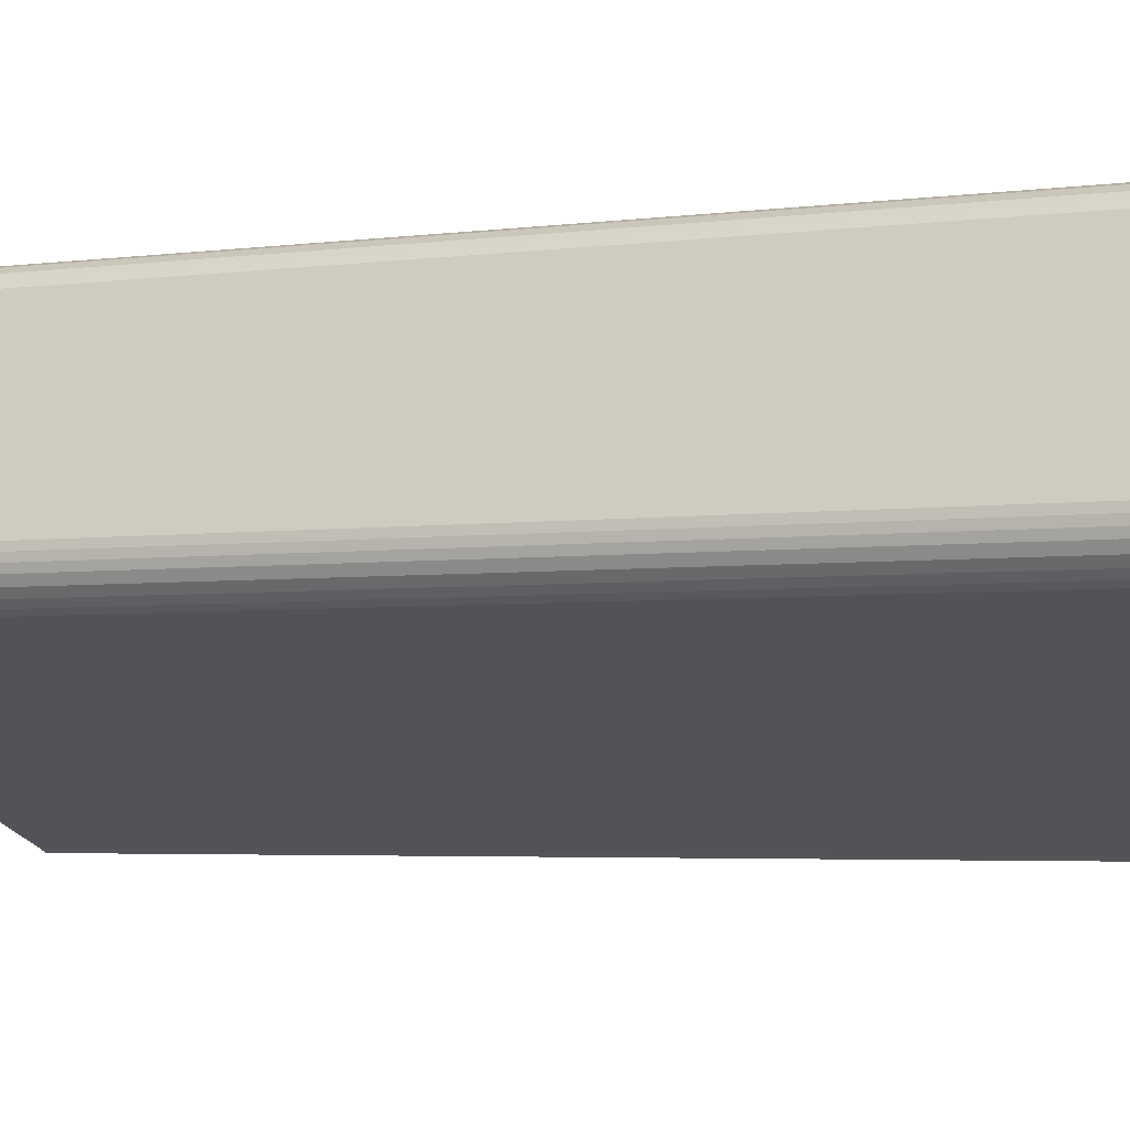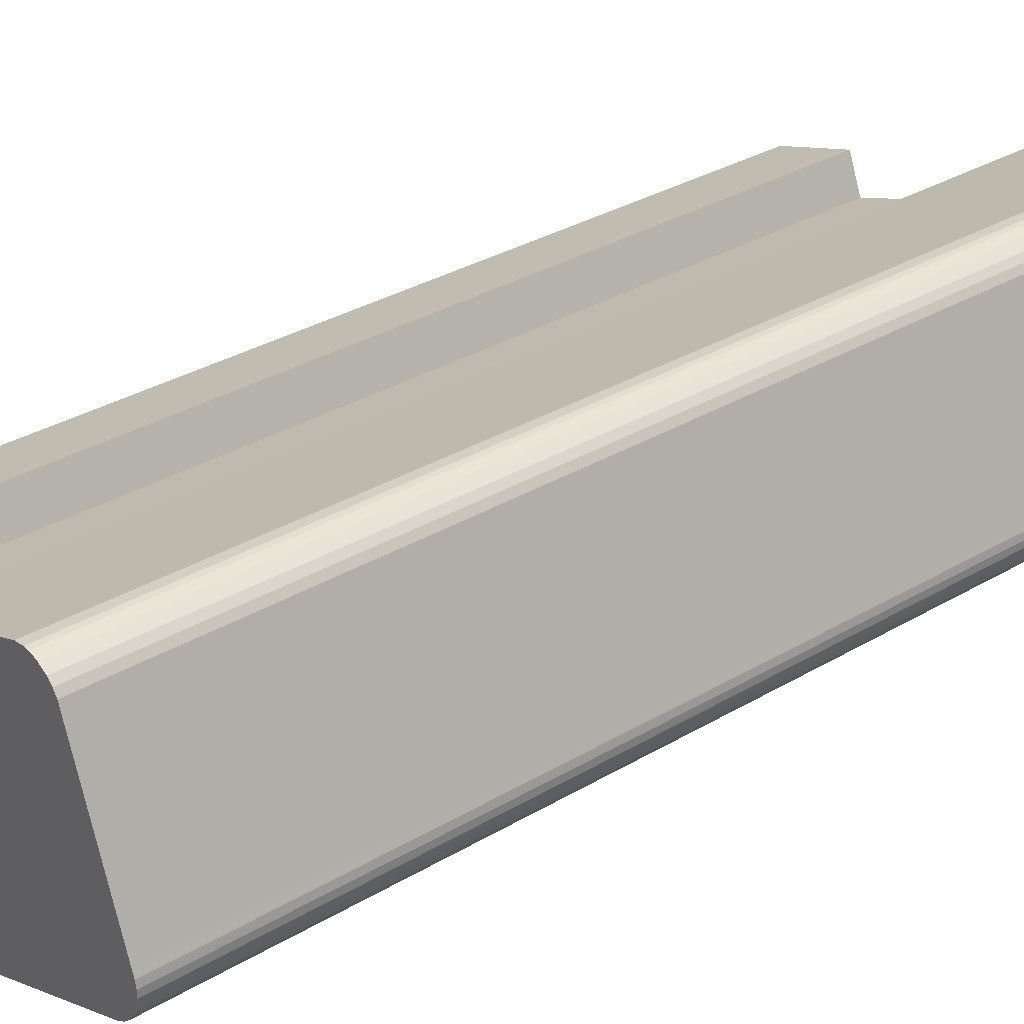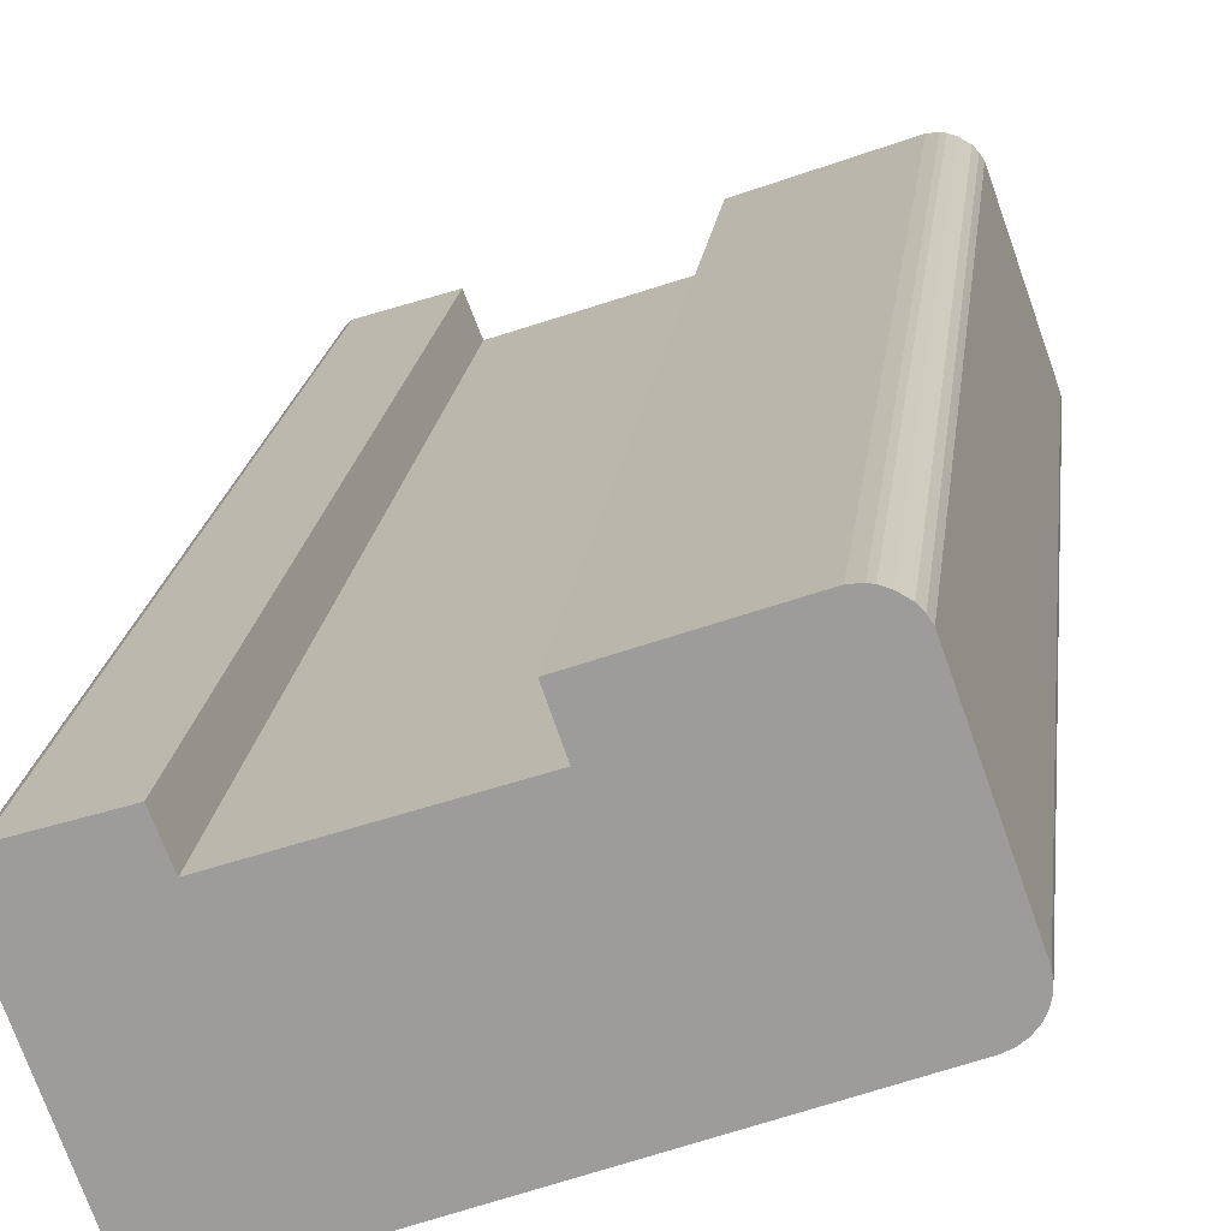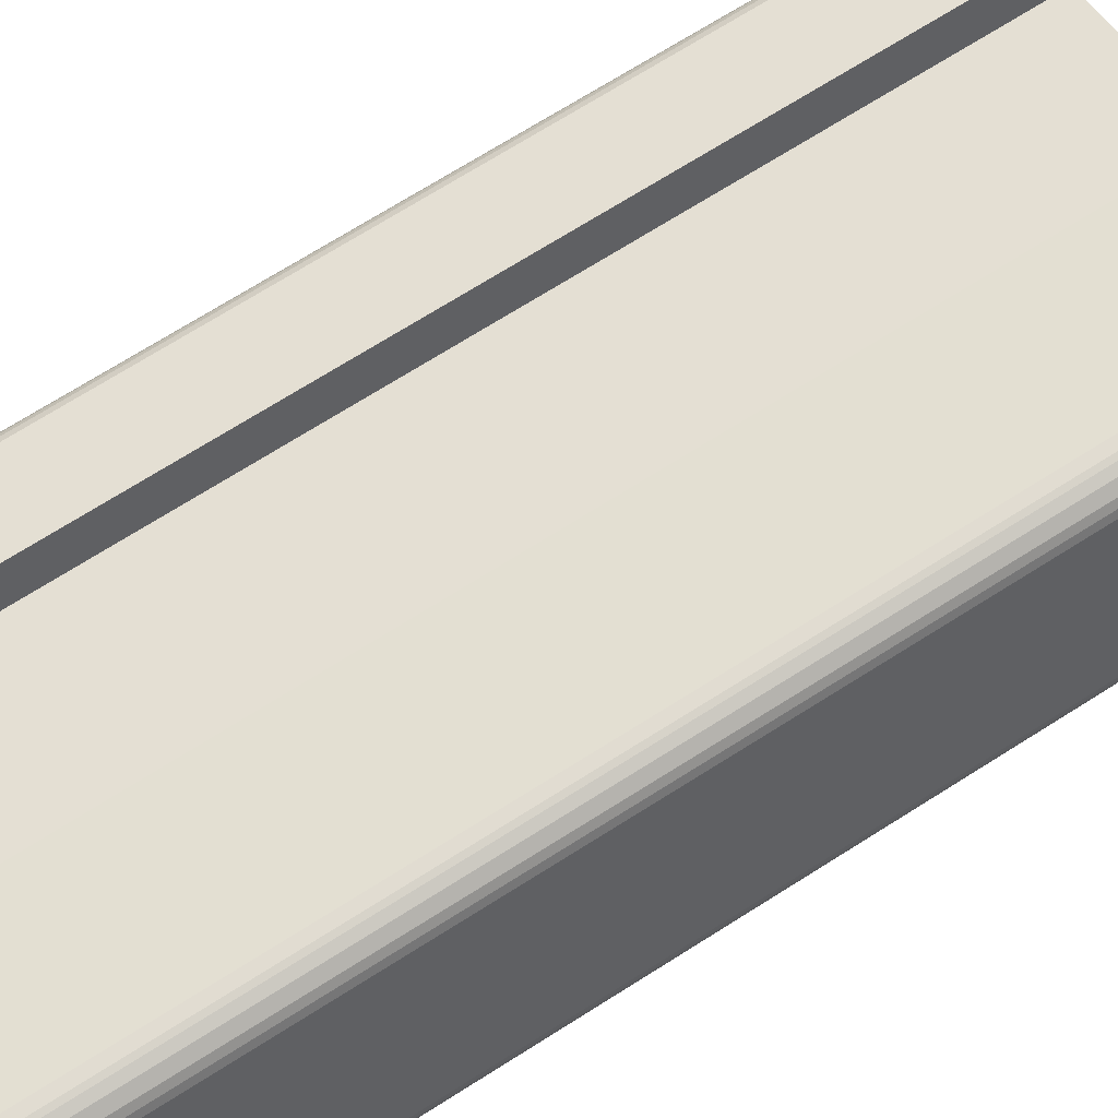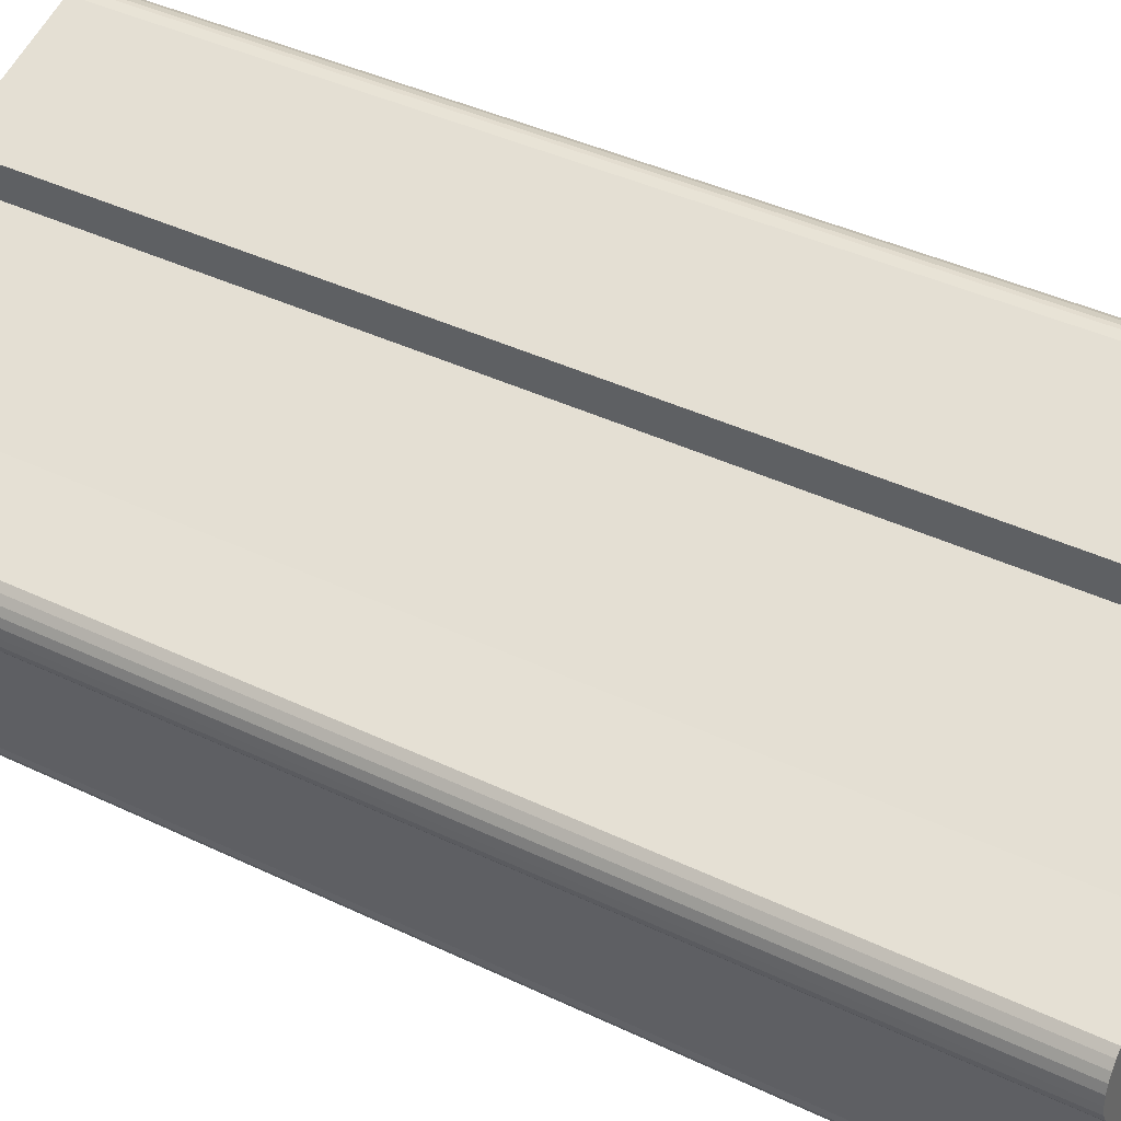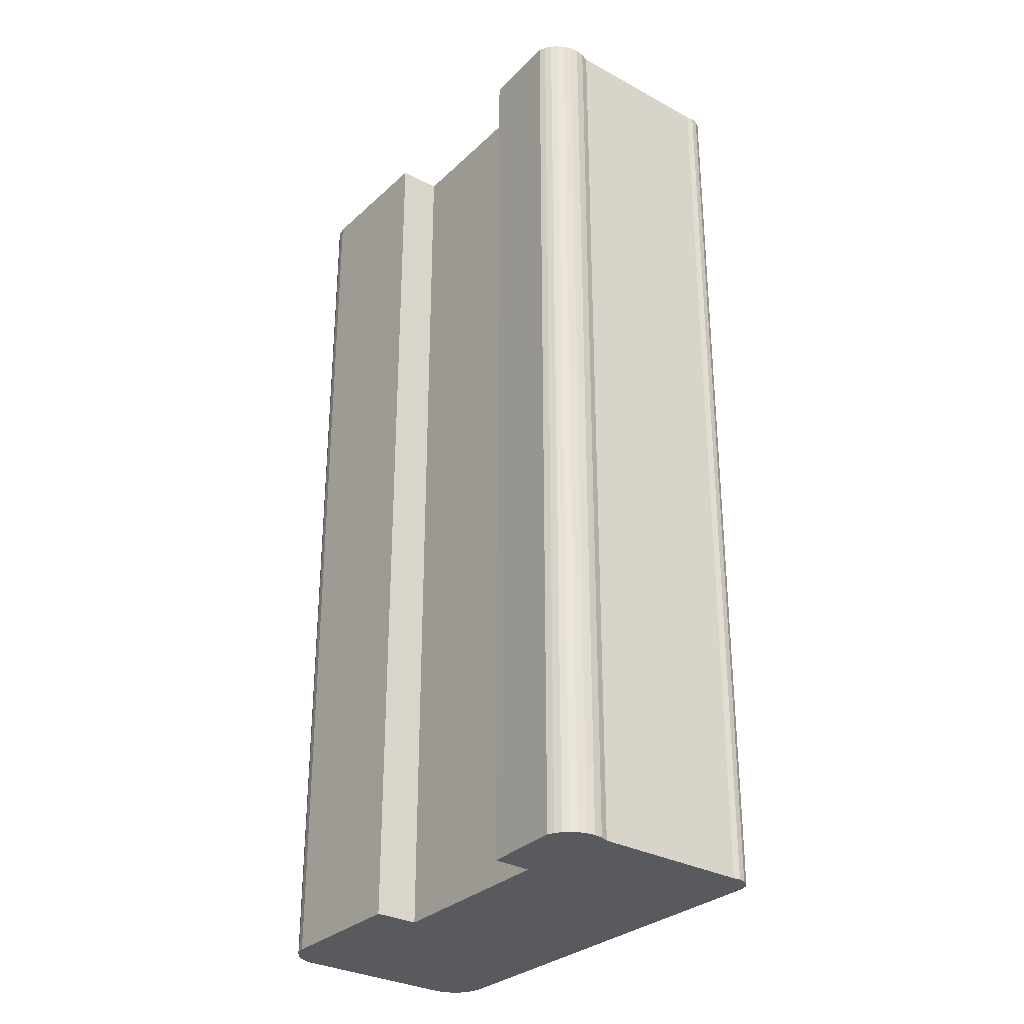
<metadata>
{"format":"obj","ext":"obj","renderer":"f3d","projection":"perspective","resolution":1024,"background":"white","views":[{"elev":-3.7,"azim":-65.0,"up":"+Z"},{"elev":31.6,"azim":-130.2,"up":"+Z"},{"elev":18.7,"azim":-173.6,"up":"+Z"},{"elev":73.1,"azim":-122.0,"up":"+Z"},{"elev":39.1,"azim":121.2,"up":"+Z"},{"elev":-30.8,"azim":71.9,"up":"+Y"}]}
</metadata>
<code>
v  8.609 16.59 0.182
v  8.578 16.59 0.455
v  8.606 16.59 0.329
v  8.575 16.59 0.032
v  8.527 16.59 0.566
v  8.506 16.59 -0.106
v  8.456 16.59 0.666
v  8.407 16.59 -0.224
v  8.368 16.59 0.751
v  7.047 16.59 1.167
v  7.472 16.59 -2.806
v  7.449 16.59 -2.926
v  7.388 16.59 -3.03
v  7.294 16.59 -3.108
v  7.18 16.59 -3.15
v  6.963 16.59 0.953
v  7.045 16.59 -3.148
v  6.802 16.59 0.544
v  6.921 16.59 -3.096
v  3.718 16.59 1.601
v  0.388 16.59 -0.633
v  1.664 16.59 3.136
v  1.504 16.59 3.154
v  1.423 16.59 3.147
v  1.289 16.59 3.107
v  1.132 16.59 3.017
v  1.047 16.59 2.932
v  0.98 16.59 2.832
v  0.057 16.59 0.217
v  0.264 16.59 -0.564
v  0.158 16.59 -0.47
v  0.076 16.59 -0.354
v  0.019 16.59 0.111
v  0.022 16.59 -0.223
v  0 16.59 1.016e-15
v  0.001 16.59 -0.112
v  3.897 16.59 2.117
v  3.965 16.59 2.313
v  8.527 -3.466e-17 0.566
v  8.578 -2.786e-17 0.455
v  8.368 -4.599e-17 0.751
v  8.456 -4.078e-17 0.666
v  8.606 -2.015e-17 0.329
v  8.609 -1.114e-17 0.182
v  8.575 -1.959e-18 0.032
v  8.407 1.372e-17 -0.224
v  7.472 1.718e-16 -2.806
v  7.449 1.792e-16 -2.926
v  3.965 -1.416e-16 2.313
v  3.718 -9.803e-17 1.601
v  3.897 -1.296e-16 2.117
v  8.506 6.491e-18 -0.106
v  7.388 1.855e-16 -3.03
v  7.294 1.903e-16 -3.108
v  7.18 1.929e-16 -3.15
v  7.045 1.928e-16 -3.148
v  0.388 3.876e-17 -0.633
v  6.921 1.896e-16 -3.096
v  0.264 3.454e-17 -0.564
v  0.158 2.878e-17 -0.47
v  0.076 2.168e-17 -0.354
v  0.022 1.365e-17 -0.223
v  0.001 6.858e-18 -0.112
v  0 0 0
v  0.019 -6.797e-18 0.111
v  0.98 -1.734e-16 2.832
v  0.057 -1.329e-17 0.217
v  6.802 -3.331e-17 0.544
v  7.047 -7.146e-17 1.167
v  6.963 -5.835e-17 0.953
v  1.047 -1.795e-16 2.932
v  1.132 -1.847e-16 3.017
v  1.289 -1.902e-16 3.107
v  1.423 -1.927e-16 3.147
v  1.504 -1.931e-16 3.154
v  1.664 -1.92e-16 3.136
g defaultobject
f 1 2 3
f 2 1 4
f 2 4 5
f 5 4 6
f 5 6 7
f 7 6 8
f 7 8 9
f 9 8 10
f 10 8 11
f 10 11 12
f 10 12 13
f 10 13 14
f 10 14 15
f 10 15 16
f 16 15 17
f 16 17 18
f 18 17 19
f 18 19 20
f 20 19 21
f 20 21 22
f 22 21 23
f 23 21 24
f 24 21 25
f 25 21 26
f 26 21 27
f 27 21 28
f 28 21 29
f 29 21 30
f 29 30 31
f 29 31 32
f 29 32 33
f 33 32 34
f 33 34 35
f 35 34 36
f 37 22 38
f 22 37 20
f 39 2 5
f 2 39 40
f 41 7 9
f 7 41 42
f 42 5 7
f 5 42 39
f 40 3 2
f 3 40 43
f 43 1 3
f 1 43 44
f 44 4 1
f 4 44 45
f 46 11 8
f 11 46 47
f 47 12 11
f 12 47 48
f 49 37 38
f 37 49 20
f 20 49 50
f 50 49 51
f 45 6 4
f 6 45 52
f 52 8 6
f 8 52 46
f 48 13 12
f 13 48 53
f 53 14 13
f 14 53 54
f 54 15 14
f 15 54 55
f 55 17 15
f 17 55 56
f 57 21 19
f 56 19 17
f 19 56 58
f 57 19 58
f 57 30 21
f 30 57 59
f 59 31 30
f 31 59 60
f 60 32 31
f 32 60 61
f 61 34 32
f 34 61 62
f 62 36 34
f 36 62 63
f 63 35 36
f 35 63 64
f 64 33 35
f 33 64 65
f 65 29 33
f 29 65 28
f 28 65 66
f 66 65 67
f 68 16 18
f 16 68 10
f 10 68 69
f 69 68 70
f 66 27 28
f 27 66 71
f 71 26 27
f 26 71 72
f 72 25 26
f 25 72 73
f 73 24 25
f 24 73 74
f 74 23 24
f 23 74 75
f 75 22 23
f 22 75 76
f 76 38 22
f 38 76 49
f 50 18 20
f 18 50 68
f 69 9 10
f 9 69 41
f 69 42 41
f 42 69 39
f 39 69 40
f 40 69 70
f 40 70 43
f 43 70 44
f 44 70 68
f 44 68 45
f 45 68 52
f 52 68 46
f 46 68 50
f 46 50 47
f 76 51 49
f 51 76 75
f 51 75 74
f 51 74 50
f 50 74 73
f 50 73 72
f 50 72 71
f 50 71 66
f 50 66 67
f 50 67 47
f 47 67 48
f 48 67 65
f 48 65 53
f 53 65 64
f 53 64 54
f 54 64 63
f 54 63 55
f 55 63 62
f 55 62 58
f 58 62 57
f 57 62 61
f 57 61 60
f 57 60 59
f 56 55 58

</code>
